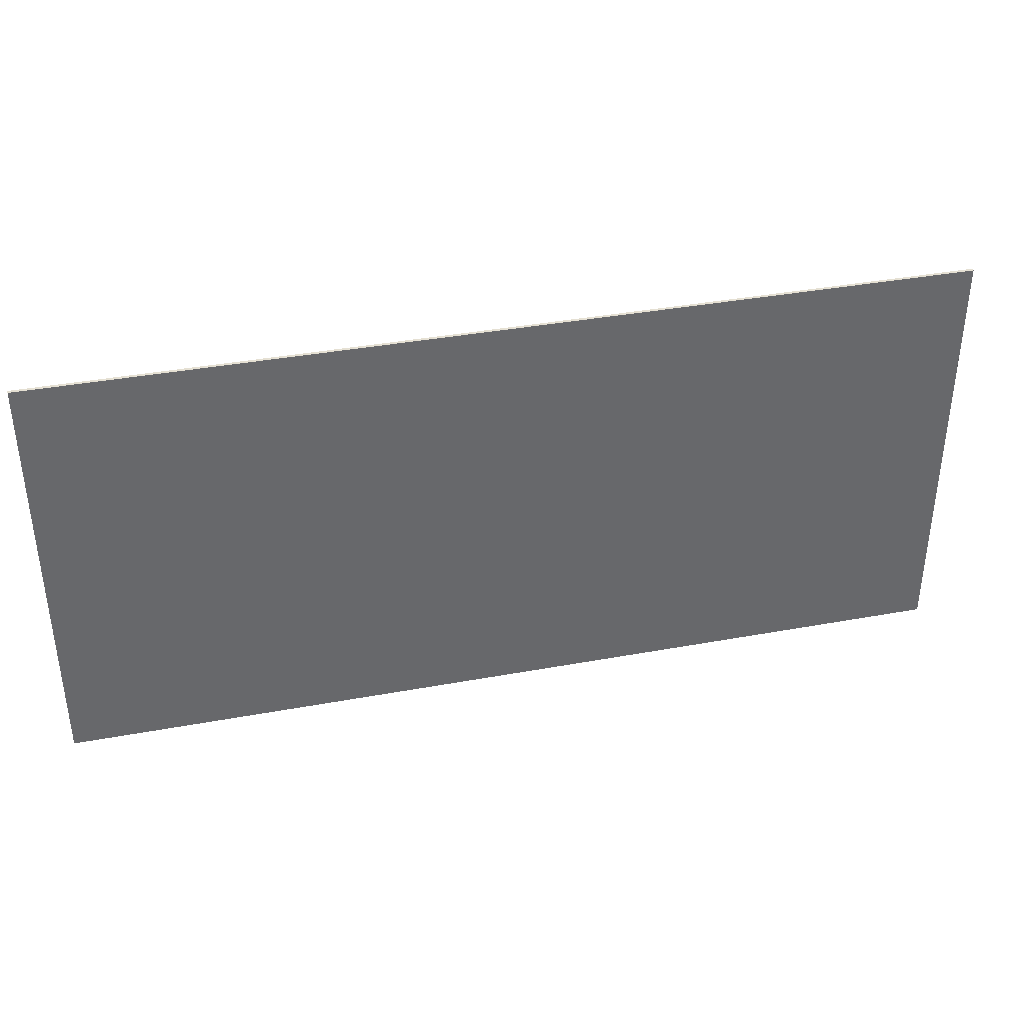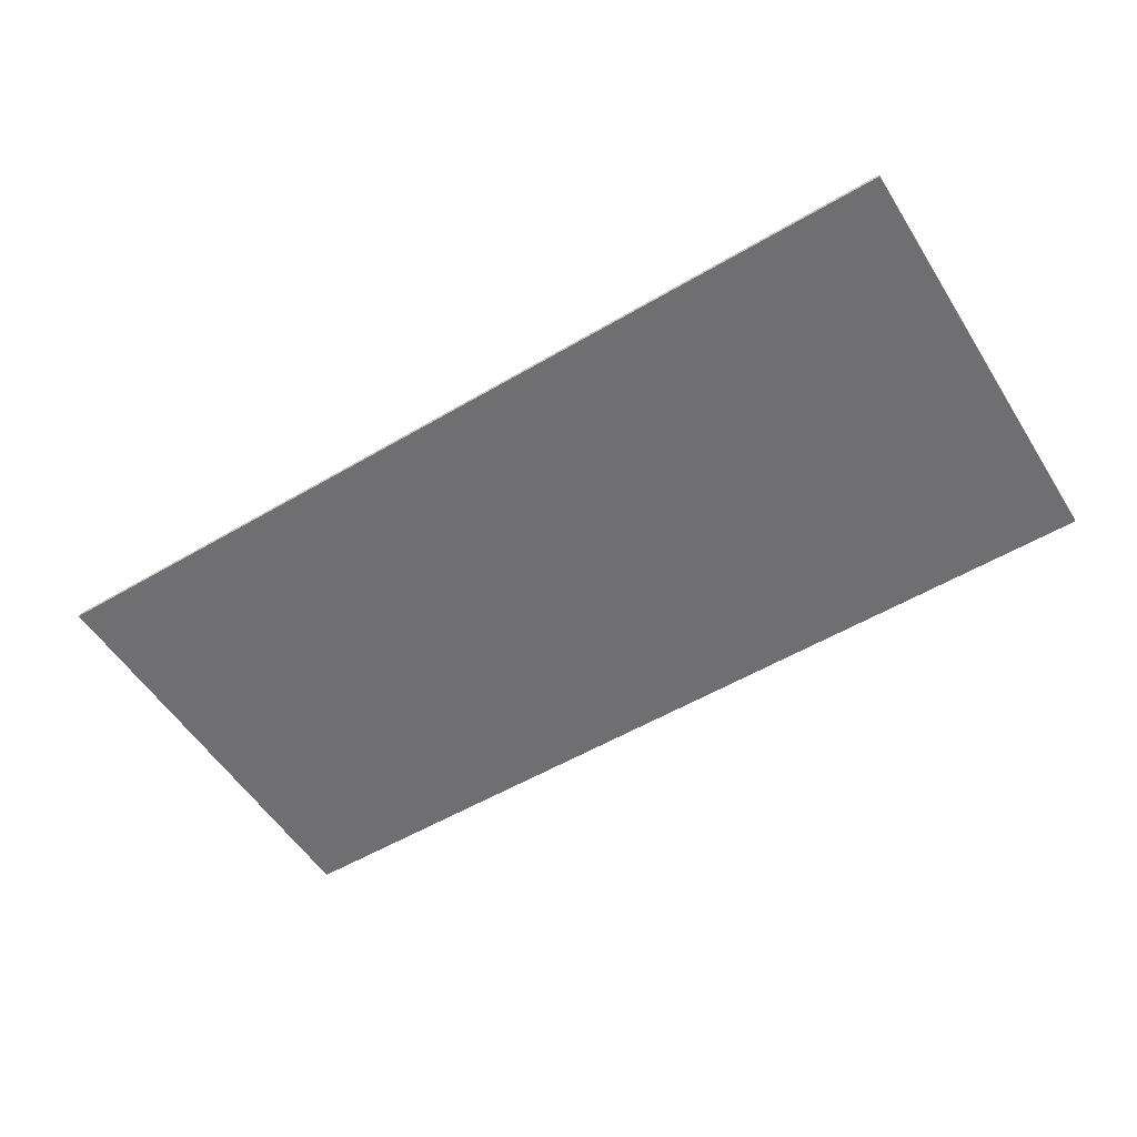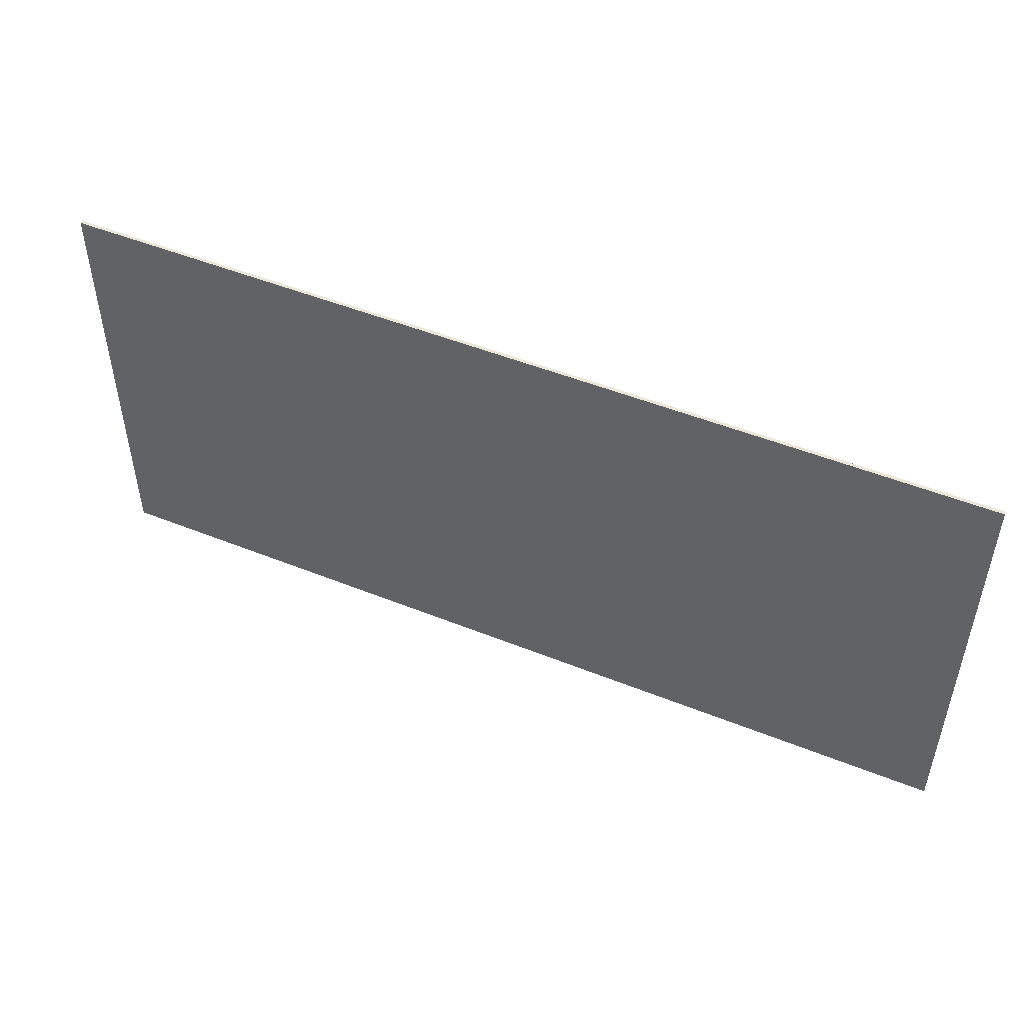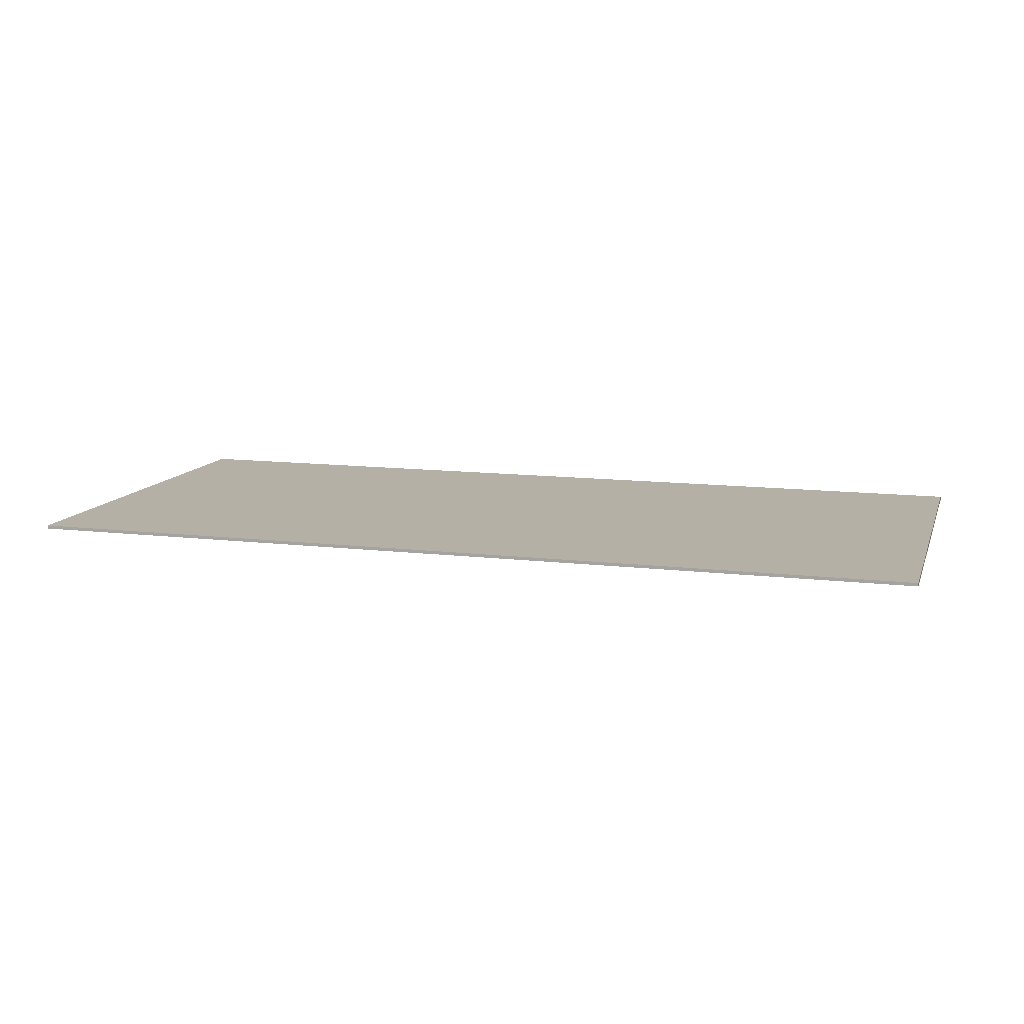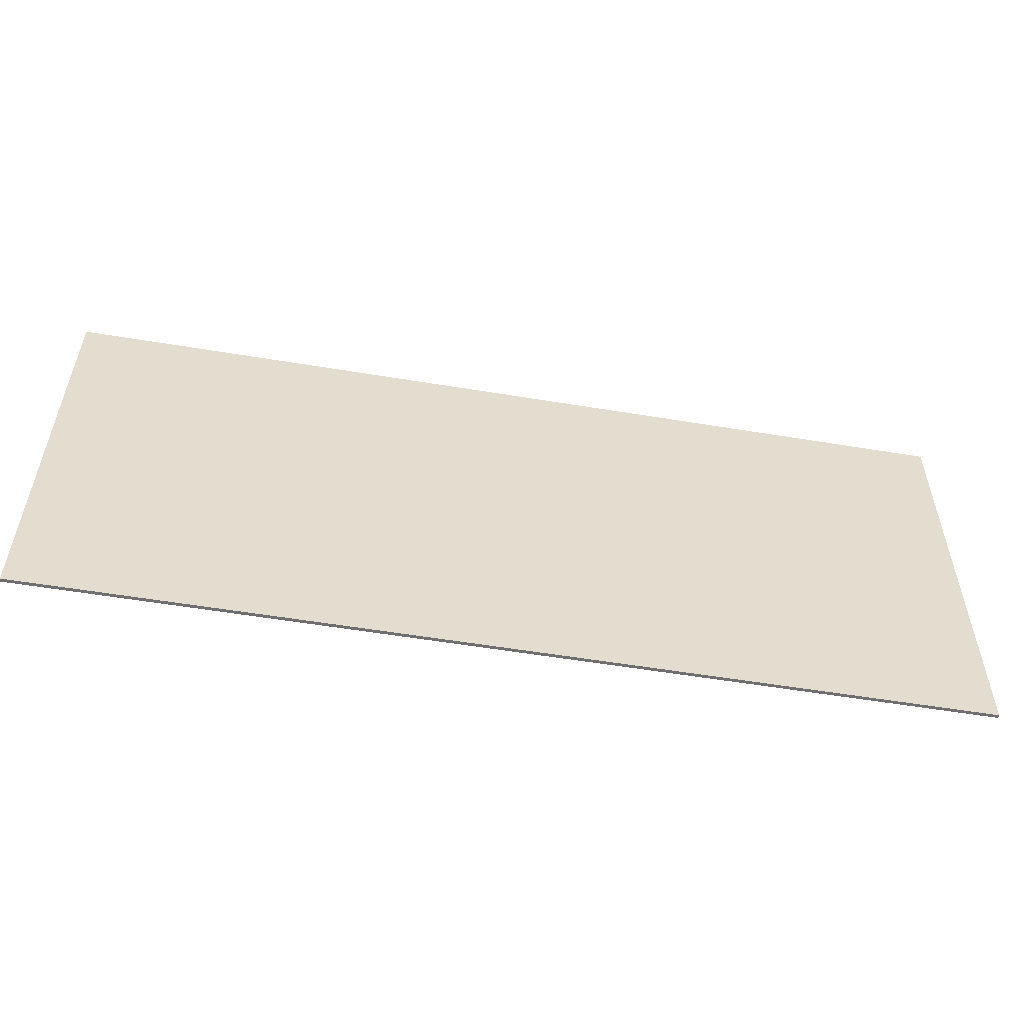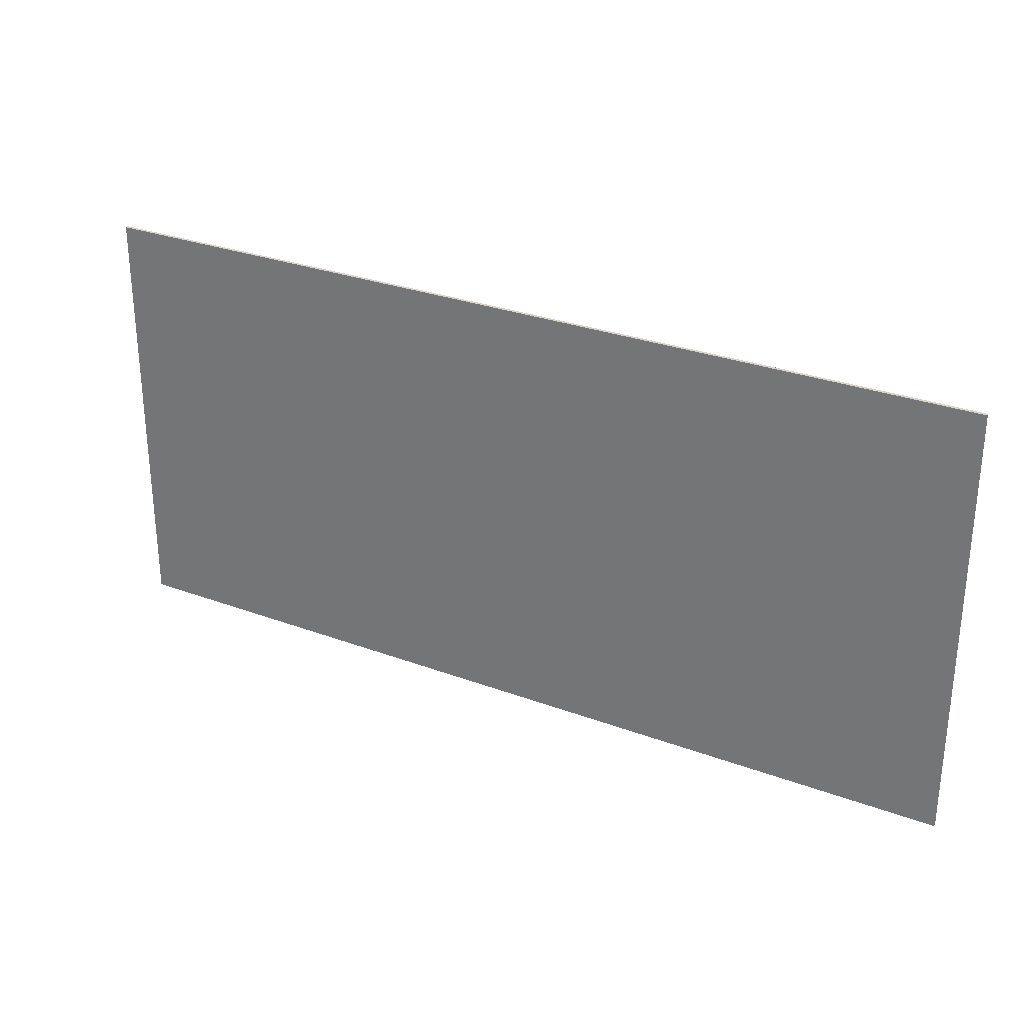
<metadata>
{"format":"obj","ext":"obj","renderer":"f3d","projection":"perspective","resolution":1024,"background":"white","views":[{"elev":37.9,"azim":-13.2,"up":"+Z"},{"elev":-54.7,"azim":-148.1,"up":"+Y"},{"elev":49.4,"azim":-156.0,"up":"+Z"},{"elev":11.7,"azim":16.2,"up":"+Y"},{"elev":-54.7,"azim":170.0,"up":"+Z"},{"elev":28.8,"azim":29.1,"up":"+Z"}]}
</metadata>
<code>
v 1.75 0 0.825
v 1.75 0 -0.825
v -1.75 0 -0.825
v -1.75 0 0.825
v -1.75 -0.0125 0.825
v 1.75 -0.0125 0.825
v 1.75 0 0.825
v -1.75 0 0.825
v -1.75 -0.0125 -0.825
v -1.75 -0.0125 0.825
v -1.75 0 0.825
v -1.75 0 -0.825
v 1.75 -0.0125 -0.825
v -1.75 -0.0125 -0.825
v -1.75 0 -0.825
v 1.75 0 -0.825
v 1.75 -0.0125 0.825
v 1.75 -0.0125 -0.825
v 1.75 0 -0.825
v 1.75 0 0.825
v 1.486 -0.0125 -0.71
v 1.226 -0.0125 -0.71
v 1.176 -0.0125 -0.825
v 1.536 -0.0125 -0.825
v 0.591 -0.0125 -0.71
v 0.331 -0.0125 -0.71
v 0.281 -0.0125 -0.825
v 0.641 -0.0125 -0.825
v -0.33 -0.0125 -0.71
v -0.59 -0.0125 -0.71
v -0.64 -0.0125 -0.825
v -0.28 -0.0125 -0.825
v -1.225 -0.0125 -0.71
v -1.485 -0.0125 -0.71
v -1.535 -0.0125 -0.825
v -1.175 -0.0125 -0.825
v -1.655 -0.0125 -0.4
v -1.655 -0.0125 0.825
v -1.75 -0.0125 0.825
v -1.75 -0.0125 -0.825
v -1.655 -0.0125 -0.4
v -1.75 -0.0125 -0.825
v -1.535 -0.0125 -0.825
v -1.485 -0.0125 -0.71
v -1.045 -0.0125 -0.4
v -1.655 -0.0125 -0.4
v -1.485 -0.0125 -0.71
v -1.225 -0.0125 -0.71
v -1.045 -0.0125 -0.4
v -1.225 -0.0125 -0.71
v -1.175 -0.0125 -0.825
v -0.64 -0.0125 -0.825
v -1.045 -0.0125 0.825
v -1.655 -0.0125 0.825
v -1.655 -0.0125 -0.4
v -1.045 -0.0125 -0.4
v -0.73 -0.0125 -0.4
v -1.045 -0.0125 -0.4
v -0.64 -0.0125 -0.825
v -0.59 -0.0125 -0.71
v -0.73 -0.0125 0.825
v -1.045 -0.0125 0.825
v -1.045 -0.0125 -0.4
v -0.73 -0.0125 -0.4
v -0.605 -0.0125 -0.4
v -0.73 -0.0125 -0.4
v -0.59 -0.0125 -0.71
v -0.33 -0.0125 -0.71
v -0.605 -0.0125 0.825
v -0.73 -0.0125 0.825
v -0.73 -0.0125 -0.4
v -0.605 -0.0125 -0.4
v -0.23 -0.0125 -0.4
v -0.33 -0.0125 -0.71
v -0.28 -0.0125 -0.825
v 0.231 -0.0125 -0.4
v -0.23 -0.0125 0.825
v -0.605 -0.0125 0.825
v -0.605 -0.0125 -0.4
v -0.23 -0.0125 -0.4
v -0.23 -0.0125 -0.4
v -0.605 -0.0125 -0.4
v -0.33 -0.0125 -0.71
v 1.751 -0.0125 0.825
v 1.656 -0.0125 0.825
v 1.656 -0.0125 -0.4
v 1.751 -0.0125 -0.825
v 1.536 -0.0125 -0.825
v 1.751 -0.0125 -0.825
v 1.656 -0.0125 -0.4
v 1.486 -0.0125 -0.71
v 1.486 -0.0125 -0.71
v 1.656 -0.0125 -0.4
v 1.046 -0.0125 -0.4
v 1.226 -0.0125 -0.71
v 1.176 -0.0125 -0.825
v 1.226 -0.0125 -0.71
v 1.046 -0.0125 -0.4
v 0.641 -0.0125 -0.825
v 1.656 -0.0125 -0.4
v 1.656 -0.0125 0.825
v 1.046 -0.0125 0.825
v 1.046 -0.0125 -0.4
v 0.641 -0.0125 -0.825
v 1.046 -0.0125 -0.4
v 0.731 -0.0125 -0.4
v 0.591 -0.0125 -0.71
v 1.046 -0.0125 -0.4
v 1.046 -0.0125 0.825
v 0.731 -0.0125 0.825
v 0.731 -0.0125 -0.4
v 0.591 -0.0125 -0.71
v 0.731 -0.0125 -0.4
v 0.606 -0.0125 -0.4
v 0.331 -0.0125 -0.71
v 0.731 -0.0125 -0.4
v 0.731 -0.0125 0.825
v 0.606 -0.0125 0.825
v 0.606 -0.0125 -0.4
v 0.281 -0.0125 -0.825
v 0.331 -0.0125 -0.71
v 0.231 -0.0125 -0.4
v -0.28 -0.0125 -0.825
v 0.606 -0.0125 -0.4
v 0.606 -0.0125 0.825
v 0.231 -0.0125 0.825
v 0.231 -0.0125 -0.4
v 0.606 -0.0125 -0.4
v 0.231 -0.0125 -0.4
v 0.331 -0.0125 -0.71
v 0.231 -0.0125 0.825
v -0.23 -0.0125 0.825
v -0.23 -0.0125 -0.4
v 0.231 -0.0125 -0.4
g mesh429549
f 1 2 3
f 3 4 1
f 5 6 7
f 7 8 5
f 9 10 11
f 11 12 9
f 13 14 15
f 15 16 13
f 17 18 19
f 19 20 17
f 21 22 23
f 23 24 21
f 25 26 27
f 27 28 25
f 29 30 31
f 31 32 29
f 33 34 35
f 35 36 33
f 37 38 39
f 39 40 37
f 41 42 43
f 43 44 41
f 45 46 47
f 47 48 45
f 49 50 51
f 51 52 49
f 53 54 55
f 55 56 53
f 57 58 59
f 59 60 57
f 61 62 63
f 63 64 61
f 65 66 67
f 67 68 65
f 69 70 71
f 71 72 69
f 73 74 75
f 75 76 73
f 77 78 79
f 79 80 77
f 81 82 83
f 84 85 86
f 86 87 84
f 88 89 90
f 90 91 88
f 92 93 94
f 94 95 92
f 96 97 98
f 98 99 96
f 100 101 102
f 102 103 100
f 104 105 106
f 106 107 104
f 108 109 110
f 110 111 108
f 112 113 114
f 114 115 112
f 116 117 118
f 118 119 116
f 120 121 122
f 122 123 120
f 124 125 126
f 126 127 124
f 128 129 130
f 131 132 133
f 133 134 131

</code>
